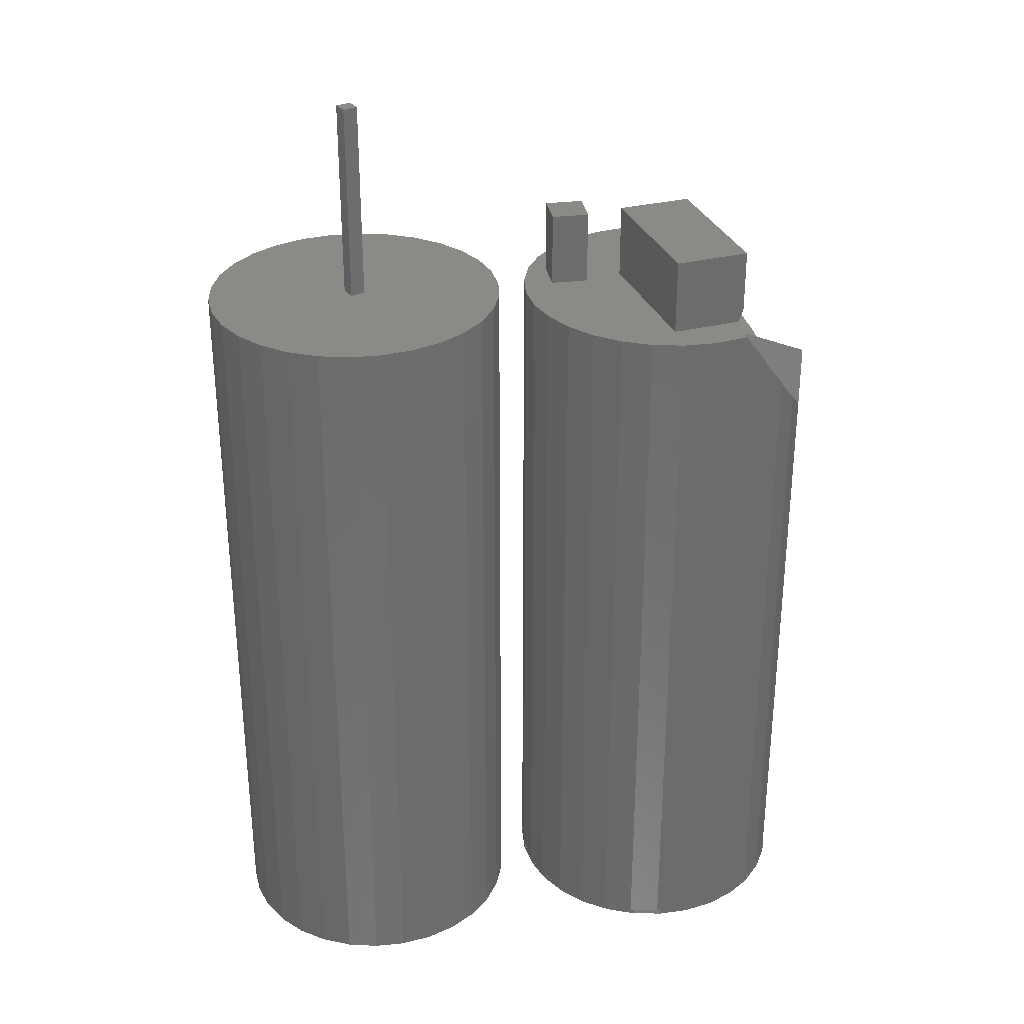
<metadata>
{"format":"stl","ext":"stl","renderer":"f3d","projection":"perspective","resolution":1024,"background":"white","views":[{"elev":31.1,"azim":170.5,"up":"+Z"}]}
</metadata>
<code>
# stl→obj: 394 verts, 838 faces
v -9.781 2.079 0.3467
v -9.93 0.6687 44.21
v -9.781 2.079 44.89
v -10 2.483e-16 43.88
v -10 -4.997e-16 0.3467
v 9.781 2.079 50
v 9.135 4.067 0.3467
v 9.135 4.067 50
v 9.781 2.079 0.3467
v 1.045 9.945 0.3467
v -1.045 9.945 50
v 1.045 9.945 50
v -1.045 9.945 0.3467
v -9.135 4.067 0.3467
v -9.216 3.82 41.53
v -9.135 4.067 41.7
v -9.681 2.388 45.06
v -5 8.66 0.3467
v -5.189 8.523 47.39
v -5 8.66 47.77
v -5.471 8.318 46.99
v -6.691 7.431 0.3467
v 5 8.66 0.3467
v 3.533 9.313 50
v 5 8.66 50
v 9.135 -4.067 50
v 9.781 -2.079 0.3467
v 9.781 -2.079 50
v 9.135 -4.067 0.3467
v 5 -8.66 0.3467
v 6.691 -7.431 50
v 5 -8.66 50
v 6.691 -7.431 0.3467
v 8.09 -5.878 50
v 8.09 -5.878 0.3467
v -5 -8.66 0.3467
v -5.47 -8.319 47.04
v -6.691 -7.431 0.3467
v -5 -8.66 47.75
v -3.09 -9.511 0.3467
v -1.045 -9.945 50
v -3.09 -9.511 50
v -1.045 -9.945 0.3467
v 1.045 -9.945 50
v 1.045 -9.945 0.3467
v 10 -5.253e-16 50
v 10 -1.378e-15 0.3467
v 8.09 5.878 0.3467
v 8.09 5.878 50
v 6.299 7.717 50
v 3.09 -9.511 50
v 3.09 -9.511 0.3467
v -3.09 9.511 50
v -3.414 9.366 49.96
v -3.428 9.36 50
v -4.511 8.878 48.44
v -3.09 9.511 0.3467
v -8.09 5.878 0.3467
v -8.217 5.658 42.98
v -8.09 5.878 43.23
v 3.09 9.511 0.3467
v 3.09 9.511 50
v 6.691 7.431 0.3467
v 6.691 7.431 50
v -1.913 4.619 0.3467
v -1 6.667 0.3467
v -1 4.801 0.3467
v -3.536 3.536 0.3467
v -4.619 1.913 0.3467
v -6.667 1 0.3467
v -4.801 1 0.3467
v -4.619 -1.913 0.3467
v -9.135 -4.067 0.3467
v -6.667 -1 0.3467
v -9.781 -2.079 0.3467
v 6.667 -1 0.3467
v 6.667 1 0.3467
v 4.619 -1.913 0.3467
v 3.536 -3.536 0.3467
v 4.619 1.913 0.3467
v 4.801 -1 0.3467
v 1.913 -4.619 0.3467
v 0 -5 0.3467
v -1.913 -4.619 0.3467
v -3.536 -3.536 0.3467
v -8.09 -5.878 0.3467
v -4.801 -1 0.3467
v 3.536 3.536 0.3467
v 4.801 1 0.3467
v 1.913 4.619 0.3467
v 1 6.667 0.3467
v 1 4.801 0.3467
v -4.509 -8.879 48.37
v -3.454 -9.349 50
v -4.705 -8.792 48.07
v -6.447 -7.609 45.55
v -6.691 -7.431 45.28
v -9.135 -4.067 41.7
v -8.994 -4.312 41.85
v -8.09 -5.878 43.23
v -6.691 7.431 45.28
v -6.856 7.249 44.96
v -7.896 -6.093 43.45
v -9.781 -2.079 40.76
v -9.696 -2.341 40.83
v -9.731 -2.233 43
v -9.781 -2.079 43.05
v -9.781 -2.079 42.58
v -9.928 -0.688 43.61
v -9.86 -1.337 40.62
v -2.805 1.51 50
v -3.428 5.042 50
v -3.322 1.433 50
v 7.917 -1.25 50
v 5.417 -1.25 50
v 7.917 -3.75 50
v 1.16 7.82 50
v 2.896 -2.028 50
v 5.417 -3.75 50
v 1.933 -3.152 50
v -3.428 7.011 50
v 1.933 -2.198 50
v -2.028 -2.896 50
v 1.023 -2.358 50
v -2.695 0.8852 50
v -3.428 -9.345 50
v 1.16 7.82 55
v -2.028 -2.896 55
v 2.896 -2.028 55
v -3.764 6.952 55
v -3.764 6.952 50.87
v -2.791 1.433 50.21
v 1.795 -2.222 50.36
v 5.417 -1.25 55
v 7.917 -3.75 55
v 7.917 -1.25 55
v 5.417 -3.75 55
v -1.158 -2.341 44.13
v -1.892 -2.233 46.03
v -1.11 -1.337 44.01
v -1.41 -4.312 44.78
v -2.725 -3.188 48.18
v -2.777 8.523 48.32
v -2.179 7.249 46.77
v -1.69 5.658 45.51
v -2.581 2.388 47.81
v -1.331 3.82 44.58
v -3.414 1.433 49.96
v -1.804 -6.093 45.8
v -2.324 -7.609 47.14
v -2.945 -8.792 48.75
v 2.083 2.388 49.61
v 2.772 -2.233 47.83
v 1.25 1.433 51.77
v 1.939 -3.188 49.99
v 9.834 -1.815 0.3467
v 9.831 -1.826 0
v 9.834 -1.815 0
v 9.242 -3.82 0.3467
v 9.242 -3.82 0
v -9.242 3.82 0
v -8.245 5.658 0.3467
v -8.245 5.658 0
v -9.242 3.82 0.3467
v -6.489 -7.609 0
v -4.765 -8.792 0.3467
v -6.489 -7.609 0.3467
v -4.765 -8.792 0
v 4.765 8.792 0
v 2.833 9.59 0.3467
v 4.765 8.792 0.3467
v 2.833 9.59 0
v -9.722 -2.341 0
v -9.996 -0.2689 0.3467
v -9.996 -0.2689 0
v -9.722 -2.341 0.3467
v -3.345 9.424 0
v -5.231 8.523 0.3467
v -3.345 9.424 0.3467
v -5.231 8.523 0
v -6.889 7.249 0.3467
v -6.889 7.249 0
v -9.834 1.815 0.3467
v -9.834 1.815 0
v -2.833 -9.59 0.3467
v -2.833 -9.59 0
v 9.996 0.2689 0
v 9.996 0.2689 0.3467
v 6.489 7.609 0
v 6.489 7.609 0.3467
v -1.301 9.914 0
v 0.7774 9.97 0.3467
v 0.7774 9.97 0
v -1.312 9.914 0.3467
v -7.929 -6.093 0
v -9.023 -4.312 0.3467
v -9.023 -4.312 0
v -7.929 -6.093 0.3467
v 3.345 -9.424 0
v 5.231 -8.523 0.3467
v 3.345 -9.424 0.3467
v 5.231 -8.523 0
v 9.722 2.341 0.3467
v 9.023 4.312 0
v 9.023 4.312 0.3467
v 9.722 2.341 0
v 9.017 4.321 0
v 7.929 6.093 0.3467
v 7.929 6.093 0
v 6.497 7.601 0
v -1.312 9.914 0
v -1.323 9.911 0
v -0.7774 -9.97 0.3467
v -0.7774 -9.97 0
v 8.245 -5.658 0.3467
v 6.889 -7.249 0.3467
v 1.312 -9.914 0.3467
v 3.334 -9.427 0
v 1.312 -9.914 0
v 8.245 -5.658 0
v 6.889 -7.249 0
v -0.7662 -9.969 0
v 8.251 -5.648 0
v -6.667 -1 20
v -6.667 1 20
v -6.667 1 0
v -6.667 -1 0
v -4.801 -1 20
v 0 -5 20
v -1.913 -4.619 20
v -1 4.801 20
v -3.536 -3.536 20
v -4.801 1 20
v -4.619 -1.913 20
v -3.536 3.536 20
v -1.913 4.619 20
v -4.619 1.913 20
v 4.801 -1 20
v 6.667 1 20
v 6.667 -1 20
v 4.801 1 20
v 3.536 -3.536 20
v 4.619 -1.913 20
v 1.913 -4.619 20
v 3.536 3.536 20
v 1 4.801 20
v 4.619 1.913 20
v 1.913 4.619 20
v 1 6.667 20
v -1 6.667 20
v 6.667 -1 0
v 6.667 1 0
v 4.801 1 0
v -4.801 1 0
v -4.801 -1 0
v 4.801 -1 0
v -1 6.667 0
v -1 4.801 0
v 1 4.801 0
v 1 6.667 0
v 4.619 1.913 0
v -4.619 1.913 0
v 1.913 4.619 0
v 3.536 3.536 0
v 1.913 -4.619 0
v 0 -5 0
v -1.913 -4.619 0
v -1.913 4.619 0
v -3.536 3.536 0
v -4.619 -1.913 0
v -3.536 -3.536 0
v 3.536 -3.536 0
v 4.619 -1.913 0
v 31.83 1.815 50.97
v 31.83 1.826 -2.236e-16
v 31.36 3.407 50.97
v 31.83 1.815 -2.223e-16
v 31.24 3.82 -4.678e-16
v 31.24 3.82 50.97
v 13.75 -5.658 6.929e-16
v 12.76 -3.82 50.97
v 12.76 -3.82 4.678e-16
v 13.75 -5.658 50.97
v 17.23 8.792 50.97
v 15.51 7.609 -9.318e-16
v 15.51 7.609 50.97
v 17.23 8.792 -1.077e-15
v 24.83 -9.59 1.174e-15
v 26.77 -8.792 50.97
v 24.83 -9.59 50.97
v 26.77 -8.792 1.077e-15
v 12 0.2689 -3.294e-17
v 12.28 2.341 50.97
v 12.28 2.341 -2.867e-16
v 12 0.2689 50.97
v 16.77 -8.523 50.97
v 18.66 -9.424 1.154e-15
v 18.66 -9.424 50.97
v 16.77 -8.523 1.044e-15
v 15.11 -7.249 50.97
v 15.11 -7.249 8.877e-16
v 12.17 -1.815 2.223e-16
v 12.17 -1.815 50.97
v 19.17 9.59 50.97
v 19.17 9.59 -1.174e-15
v 32 -0.2689 50.97
v 32 -0.2689 3.294e-17
v 28.49 -7.609 50.97
v 28.49 -7.609 9.318e-16
v 22.35 -9.958 50.97
v 22.78 -9.97 1.221e-15
v 22.78 -9.97 50.97
v 20.7 -9.914 1.214e-15
v 12.98 4.312 -5.28e-16
v 14.07 6.093 50.97
v 14.07 6.093 -7.462e-16
v 12.98 4.312 50.97
v 12.8 3.818 50.97
v 27.23 8.523 -1.044e-15
v 25.34 9.424 50.97
v 27.23 8.523 50.97
v 25.34 9.424 -1.154e-15
v 31.2 -3.818 50.97
v 31.72 -2.341 2.867e-16
v 31.72 -2.341 50.97
v 31.02 -4.312 5.28e-16
v 31.02 -4.312 50.97
v 31.02 -4.321 5.292e-16
v 30.15 -5.726 50.97
v 29.93 -6.093 7.462e-16
v 29.93 -6.093 50.97
v 28.5 -7.601 9.308e-16
v 29.63 -6.406 50.97
v 20.69 -9.914 50.97
v 20.69 -9.914 1.214e-15
v 20.68 -9.911 1.214e-15
v 19.07 -9.525 50.97
v 21.22 9.97 50.97
v 21.22 9.97 -1.221e-15
v 23.31 9.914 -1.214e-15
v 23.73 9.813 50.97
v 25.33 9.427 -1.154e-15
v 23.31 9.914 50.97
v 30.25 5.658 50.97
v 28.89 7.249 -8.877e-16
v 28.89 7.249 50.97
v 30.25 5.658 -6.929e-16
v 22.88 9.925 50.97
v 21.23 9.969 -1.221e-15
v 30.25 5.648 -6.917e-16
v 31.04 4.199 50.97
v 21.73 -0.6531 50.97
v 21.35 0.2711 64.31
v 21.35 0.2711 50.97
v 21.73 -0.6531 64.31
v 22.27 0.6531 64.31
v 22.65 -0.2711 50.97
v 22.27 0.6531 50.97
v 22.65 -0.2711 64.31
v 15.33 -1 20
v 15.33 1 -1.225e-16
v 15.33 1 20
v 15.33 -1 1.225e-16
v 28.67 -1 1.225e-16
v 28.67 1 20
v 28.67 1 -1.225e-16
v 28.67 -1 20
v 17.2 -1 1.225e-16
v 21 -1 20
v 21 -1 1.225e-16
v 26.8 -1 1.225e-16
v 23 -1 20
v 23 -1 1.225e-16
v 23 -6.667 20
v 21 -6.667 20
v 17.2 1 -1.225e-16
v 26.8 1 -1.225e-16
v 21 -4.801 5.88e-16
v 21 -6.667 8.164e-16
v 23 -4.801 5.88e-16
v 23 -6.667 8.164e-16
v 26.62 -1.913 2.343e-16
v 26.62 1.913 -2.343e-16
v 25.54 -3.536 4.33e-16
v 23.91 -4.619 5.657e-16
v 20.09 -4.619 5.657e-16
v 18.46 -3.536 4.33e-16
v 17.38 -1.913 2.343e-16
v 25.54 3.536 -4.33e-16
v 23.91 4.619 -5.657e-16
v 22 5 -6.123e-16
v 20.09 4.619 -5.657e-16
v 18.46 3.536 -4.33e-16
v 17.38 1.913 -2.343e-16
f 1 2 3
f 1 4 2
f 4 1 5
f 6 7 8
f 7 6 9
f 10 11 12
f 11 10 13
f 14 15 16
f 1 15 14
f 15 1 3
f 15 3 17
f 18 19 20
f 18 21 19
f 21 18 22
f 23 24 25
f 26 27 28
f 27 26 29
f 30 31 32
f 31 30 33
f 34 29 26
f 29 34 35
f 36 37 38
f 37 36 39
f 40 41 42
f 41 40 43
f 43 44 41
f 44 43 45
f 46 9 6
f 9 46 47
f 8 48 49
f 48 8 7
f 23 25 50
f 45 51 44
f 51 45 52
f 31 35 34
f 35 31 33
f 28 47 46
f 47 28 27
f 53 54 55
f 53 56 54
f 56 53 57
f 13 53 11
f 53 13 57
f 58 59 60
f 16 58 14
f 58 16 59
f 61 24 23
f 24 61 62
f 49 63 64
f 63 49 48
f 52 32 51
f 32 52 30
f 65 66 67
f 18 66 65
f 66 57 13
f 18 65 68
f 58 68 69
f 66 18 57
f 70 69 71
f 14 69 70
f 68 22 18
f 72 73 74
f 75 74 73
f 68 58 22
f 5 74 75
f 69 14 58
f 74 5 70
f 70 1 14
f 70 5 1
f 76 47 27
f 76 27 29
f 77 47 76
f 78 29 35
f 47 77 9
f 79 35 33
f 9 77 7
f 80 7 77
f 79 33 30
f 35 79 78
f 76 78 81
f 29 78 76
f 82 30 52
f 30 82 79
f 45 82 52
f 45 83 82
f 43 83 45
f 43 84 83
f 40 84 43
f 36 84 40
f 84 36 85
f 38 85 36
f 86 85 38
f 85 86 72
f 73 72 86
f 72 74 87
f 7 80 48
f 88 48 80
f 80 77 89
f 48 88 63
f 63 88 23
f 90 23 88
f 91 23 90
f 23 91 61
f 91 90 92
f 61 91 10
f 66 10 91
f 10 66 13
f 93 42 94
f 42 93 40
f 40 39 36
f 39 40 95
f 95 40 93
f 96 38 37
f 38 96 97
f 86 98 73
f 98 86 99
f 99 86 100
f 22 101 21
f 22 102 101
f 60 22 58
f 22 60 102
f 57 20 56
f 20 57 18
f 61 12 62
f 12 61 10
f 63 50 64
f 50 63 23
f 38 100 86
f 100 38 103
f 103 38 97
f 73 104 75
f 104 73 105
f 105 73 98
f 106 107 108
f 5 109 4
f 109 5 75
f 75 110 109
f 110 75 104
f 108 109 110
f 109 108 107
f 111 112 113
f 114 46 6
f 115 6 8
f 46 114 28
f 115 8 49
f 116 28 114
f 28 116 26
f 115 49 64
f 117 64 50
f 6 115 114
f 118 119 115
f 117 50 25
f 64 117 115
f 117 25 24
f 117 24 62
f 120 119 118
f 119 120 32
f 115 117 118
f 12 117 62
f 11 117 12
f 121 11 53
f 121 53 55
f 11 121 117
f 26 116 34
f 119 34 116
f 34 119 31
f 31 119 32
f 120 118 122
f 32 120 51
f 120 44 51
f 123 120 124
f 41 120 123
f 120 41 44
f 113 123 125
f 42 123 126
f 123 113 126
f 126 113 112
f 123 42 41
f 42 126 94
f 127 128 129
f 128 127 130
f 129 117 127
f 117 129 118
f 127 131 130
f 117 131 127
f 131 117 121
f 112 130 131
f 132 112 111
f 112 132 130
f 128 132 125
f 128 125 123
f 132 128 130
f 128 133 129
f 124 128 123
f 128 124 133
f 118 133 122
f 133 118 129
f 134 135 136
f 135 134 137
f 135 114 136
f 114 135 116
f 114 134 136
f 134 114 115
f 119 134 115
f 134 119 137
f 119 135 137
f 135 119 116
f 138 139 140
f 141 139 138
f 139 141 142
f 121 54 143
f 121 143 144
f 54 121 55
f 112 144 145
f 144 112 121
f 121 112 131
f 146 145 147
f 145 146 112
f 148 112 146
f 149 142 141
f 150 142 149
f 151 142 150
f 126 142 151
f 148 126 112
f 142 126 148
f 147 17 146
f 17 147 15
f 152 139 153
f 146 139 152
f 3 146 17
f 109 146 2
f 146 3 2
f 139 109 106
f 106 109 107
f 146 109 139
f 109 2 4
f 106 140 139
f 108 140 106
f 140 108 110
f 59 147 145
f 16 147 59
f 147 16 15
f 150 95 151
f 95 150 39
f 150 37 39
f 37 150 96
f 140 105 138
f 110 105 140
f 105 110 104
f 56 143 54
f 20 143 56
f 143 20 19
f 144 19 21
f 19 144 143
f 101 144 21
f 144 101 102
f 151 94 126
f 151 93 94
f 93 151 95
f 102 145 144
f 60 145 102
f 145 60 59
f 141 103 149
f 141 100 103
f 100 141 99
f 138 99 141
f 138 98 99
f 98 138 105
f 149 96 150
f 149 97 96
f 97 149 103
f 152 122 154
f 153 122 152
f 153 120 122
f 120 153 155
f 154 122 133
f 113 148 111
f 111 154 132
f 111 152 154
f 146 111 148
f 111 146 152
f 155 124 120
f 142 124 155
f 124 142 125
f 148 125 142
f 125 148 113
f 124 154 133
f 125 154 124
f 154 125 132
f 153 142 155
f 142 153 139
f 156 157 158
f 159 157 156
f 157 159 160
f 161 162 163
f 162 161 164
f 165 166 167
f 166 165 168
f 169 170 171
f 170 169 172
f 173 174 175
f 174 173 176
f 177 178 179
f 178 177 180
f 180 181 178
f 181 180 182
f 175 183 184
f 183 175 174
f 168 185 166
f 185 168 186
f 156 187 188
f 187 156 158
f 189 171 190
f 171 189 169
f 163 181 182
f 181 163 162
f 191 192 193
f 192 191 194
f 195 196 197
f 196 195 198
f 197 176 173
f 176 197 196
f 165 198 195
f 198 165 167
f 184 164 161
f 164 184 183
f 199 200 201
f 200 199 202
f 203 204 205
f 204 203 206
f 204 207 205
f 208 207 209
f 207 208 205
f 189 190 210
f 211 194 191
f 172 192 170
f 192 172 193
f 211 212 194
f 186 213 185
f 213 186 214
f 77 188 203
f 76 188 77
f 77 203 205
f 188 76 156
f 80 205 208
f 156 76 159
f 159 76 215
f 88 208 190
f 205 80 77
f 88 190 171
f 77 80 89
f 208 88 80
f 91 171 170
f 171 90 88
f 171 91 90
f 192 91 170
f 192 66 91
f 194 66 192
f 179 66 194
f 178 66 179
f 66 65 67
f 66 178 65
f 65 178 68
f 181 68 178
f 162 68 181
f 68 162 69
f 69 70 71
f 70 69 162
f 78 215 76
f 79 215 78
f 78 76 81
f 215 79 216
f 216 79 200
f 82 200 79
f 200 82 201
f 82 217 201
f 83 217 82
f 83 213 217
f 185 83 84
f 83 185 213
f 166 84 85
f 198 85 72
f 84 166 185
f 74 72 87
f 85 167 166
f 196 72 74
f 164 70 162
f 85 198 167
f 183 70 164
f 72 196 198
f 174 70 183
f 74 176 196
f 70 174 74
f 74 174 176
f 90 91 92
f 218 217 219
f 217 218 201
f 216 220 215
f 220 216 221
f 222 217 213
f 217 222 219
f 222 213 214
f 188 206 203
f 206 188 187
f 208 210 190
f 210 208 209
f 212 179 194
f 179 212 177
f 202 216 200
f 216 202 221
f 201 218 199
f 223 215 220
f 159 223 160
f 223 159 215
f 224 70 225
f 70 224 74
f 74 226 70
f 226 74 227
f 228 229 230
f 229 228 231
f 228 230 232
f 233 231 228
f 228 232 234
f 235 231 233
f 231 235 236
f 235 233 237
f 224 233 228
f 233 224 225
f 238 239 240
f 238 241 239
f 242 238 243
f 244 238 242
f 229 238 244
f 245 241 246
f 231 238 229
f 241 245 247
f 245 246 248
f 238 246 241
f 238 231 246
f 246 231 249
f 249 231 250
f 76 239 77
f 239 76 240
f 251 77 252
f 77 251 76
f 89 239 241
f 239 89 77
f 253 77 89
f 77 253 252
f 70 233 225
f 233 70 71
f 226 71 70
f 71 226 254
f 87 224 228
f 224 87 74
f 255 74 87
f 74 255 227
f 76 238 240
f 238 76 81
f 251 81 76
f 81 251 256
f 231 66 250
f 66 231 67
f 67 257 66
f 257 67 258
f 92 249 91
f 249 92 246
f 259 91 260
f 91 259 92
f 66 249 250
f 249 66 91
f 257 91 66
f 91 257 260
f 253 80 261
f 80 253 89
f 89 247 80
f 247 89 241
f 71 262 69
f 262 71 254
f 233 69 237
f 69 233 71
f 259 90 92
f 90 259 263
f 92 248 246
f 248 92 90
f 261 88 264
f 88 261 80
f 80 245 88
f 245 80 247
f 82 229 244
f 229 82 83
f 265 83 82
f 83 265 266
f 83 230 229
f 230 83 84
f 266 84 83
f 84 266 267
f 263 88 90
f 88 263 264
f 90 245 248
f 245 90 88
f 65 231 236
f 231 65 67
f 268 67 65
f 67 268 258
f 68 236 235
f 236 68 65
f 269 65 68
f 65 269 268
f 234 87 228
f 87 234 72
f 72 255 87
f 255 72 270
f 267 85 84
f 85 267 271
f 84 232 230
f 232 84 85
f 268 257 258
f 257 212 191
f 191 212 211
f 180 257 268
f 257 177 212
f 180 268 269
f 163 269 262
f 226 262 254
f 257 180 177
f 262 226 163
f 269 182 180
f 272 221 202
f 273 221 272
f 251 273 256
f 221 273 251
f 265 202 199
f 265 199 218
f 202 265 272
f 219 265 218
f 219 266 265
f 222 266 219
f 214 266 222
f 186 266 214
f 266 186 267
f 168 267 186
f 267 168 271
f 165 271 168
f 195 271 165
f 271 195 270
f 197 270 195
f 175 226 227
f 270 227 255
f 270 197 227
f 269 163 182
f 173 227 197
f 226 161 163
f 175 227 173
f 226 184 161
f 226 175 184
f 251 158 157
f 158 251 187
f 251 157 160
f 187 251 252
f 206 252 204
f 251 160 223
f 251 223 220
f 187 252 206
f 251 220 221
f 204 252 207
f 261 207 252
f 207 261 209
f 264 209 261
f 261 252 253
f 209 264 210
f 210 264 189
f 189 264 169
f 263 169 264
f 260 169 263
f 260 263 259
f 169 260 172
f 260 193 172
f 257 193 260
f 193 257 191
f 85 270 72
f 270 85 271
f 232 72 234
f 72 232 85
f 69 269 68
f 269 69 262
f 237 68 235
f 68 237 69
f 272 78 273
f 78 272 79
f 79 243 78
f 243 79 242
f 272 82 79
f 82 272 265
f 79 244 242
f 244 79 82
f 273 81 256
f 81 273 78
f 78 238 81
f 238 78 243
f 274 275 276
f 275 274 277
f 276 278 279
f 278 276 275
f 280 281 282
f 281 280 283
f 284 285 286
f 285 284 287
f 288 289 290
f 289 288 291
f 292 293 294
f 293 292 295
f 296 297 298
f 297 296 299
f 300 299 296
f 299 300 301
f 302 295 292
f 295 302 303
f 304 287 284
f 287 304 305
f 306 277 274
f 277 306 307
f 291 308 289
f 308 291 309
f 301 283 280
f 283 301 300
f 310 311 312
f 311 310 313
f 314 315 316
f 315 314 317
f 314 318 317
f 294 318 314
f 318 294 293
f 316 286 285
f 286 316 315
f 282 303 302
f 303 282 281
f 319 320 321
f 320 319 322
f 323 324 325
f 326 323 327
f 323 326 324
f 327 328 326
f 328 327 329
f 330 329 331
f 329 330 328
f 308 332 333
f 332 308 309
f 334 313 310
f 313 334 335
f 311 290 312
f 290 311 288
f 336 334 337
f 334 336 335
f 338 305 304
f 305 338 339
f 340 341 342
f 341 340 343
f 344 345 346
f 345 344 347
f 340 348 343
f 348 340 349
f 349 338 348
f 338 349 339
f 325 307 306
f 307 325 324
f 333 330 331
f 330 333 332
f 297 337 298
f 337 297 336
f 345 321 346
f 321 345 319
f 342 320 322
f 320 342 341
f 344 350 347
f 350 344 351
f 278 351 279
f 351 278 350
f 352 353 354
f 353 352 355
f 356 357 358
f 359 357 356
f 358 353 356
f 353 358 354
f 352 359 355
f 359 352 357
f 354 337 334
f 354 298 337
f 354 296 298
f 354 300 296
f 354 283 300
f 293 354 318
f 354 281 283
f 354 293 295
f 354 303 281
f 354 295 303
f 357 327 323
f 327 357 329
f 333 329 357
f 329 333 331
f 333 357 308
f 308 357 289
f 289 357 290
f 352 290 357
f 290 352 312
f 312 352 310
f 334 352 354
f 352 334 310
f 357 306 274
f 357 274 276
f 351 276 279
f 306 357 325
f 276 351 357
f 358 351 344
f 358 344 346
f 358 346 321
f 358 321 320
f 358 320 341
f 348 341 343
f 341 348 358
f 351 358 357
f 325 357 323
f 338 358 348
f 304 358 338
f 358 304 354
f 284 354 304
f 286 354 284
f 315 354 286
f 317 354 315
f 354 317 318
f 356 355 359
f 355 356 353
f 360 361 362
f 361 360 363
f 364 365 366
f 365 364 367
f 368 369 370
f 369 368 360
f 360 368 363
f 371 367 364
f 367 371 372
f 372 371 373
f 374 375 372
f 372 365 367
f 369 372 375
f 369 365 372
f 362 369 360
f 369 362 365
f 376 362 361
f 362 376 365
f 377 365 376
f 365 377 366
f 369 378 370
f 375 378 369
f 378 375 379
f 380 372 373
f 374 380 381
f 380 374 372
f 381 375 374
f 375 381 379
f 366 277 307
f 364 307 324
f 366 307 364
f 364 324 326
f 364 326 328
f 277 366 275
f 278 366 350
f 382 328 330
f 275 366 278
f 383 350 366
f 384 330 332
f 384 332 309
f 328 382 364
f 384 309 291
f 364 382 371
f 330 384 382
f 381 291 288
f 291 385 384
f 291 381 385
f 311 381 288
f 311 379 381
f 313 379 311
f 336 379 313
f 336 313 335
f 297 379 336
f 299 379 297
f 379 386 378
f 379 299 386
f 386 299 387
f 301 387 299
f 280 387 301
f 387 280 388
f 388 363 368
f 363 388 280
f 389 350 383
f 350 389 347
f 383 366 377
f 347 389 345
f 345 389 319
f 390 319 389
f 319 390 322
f 322 390 342
f 390 340 342
f 391 340 390
f 391 349 340
f 391 339 349
f 305 391 392
f 391 305 339
f 287 392 393
f 316 393 394
f 392 287 305
f 361 394 376
f 393 285 287
f 314 394 361
f 282 363 280
f 393 316 285
f 302 363 282
f 394 314 316
f 292 363 302
f 361 294 314
f 363 292 361
f 361 292 294
f 385 381 380
f 373 382 384
f 373 384 385
f 373 385 380
f 382 373 371
f 386 370 378
f 387 370 386
f 388 370 387
f 370 388 368
f 377 389 383
f 377 390 389
f 377 391 390
f 377 392 391
f 376 392 377
f 392 376 393
f 393 376 394

</code>
